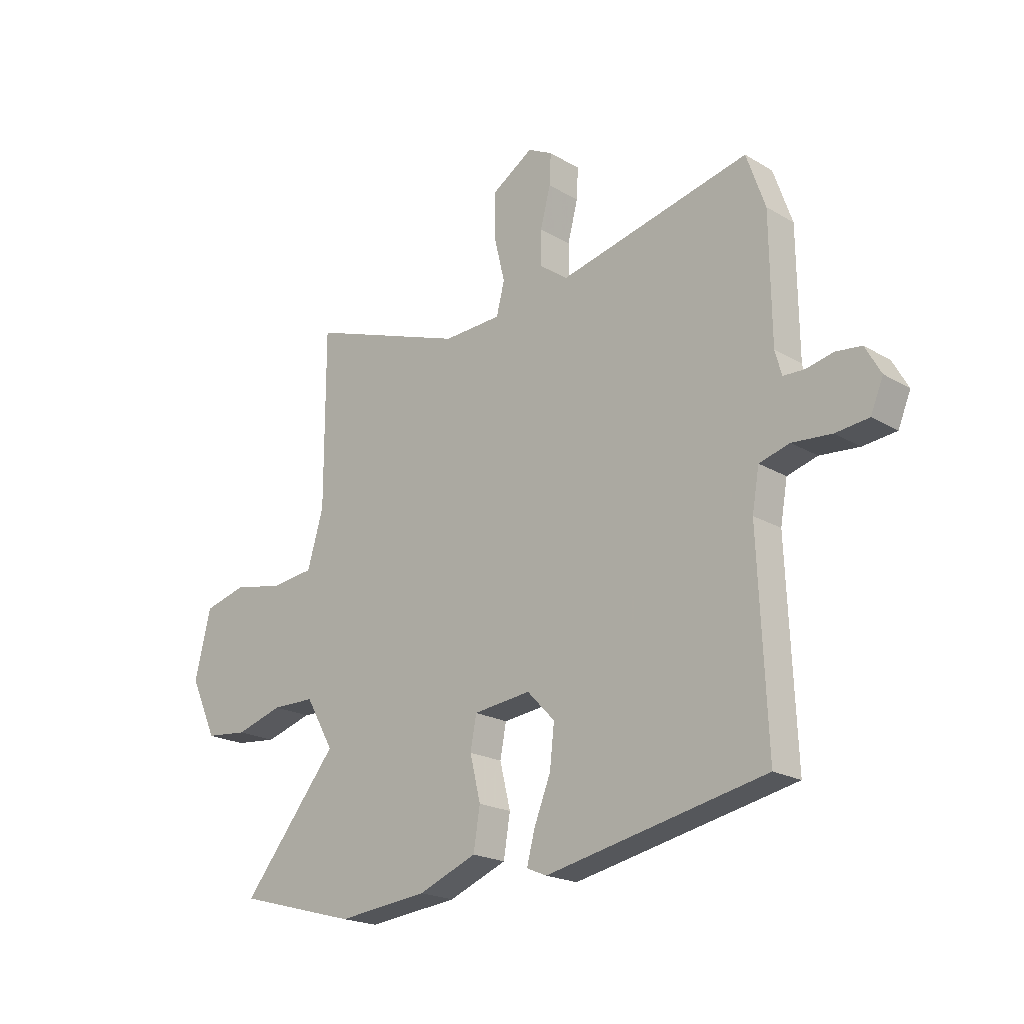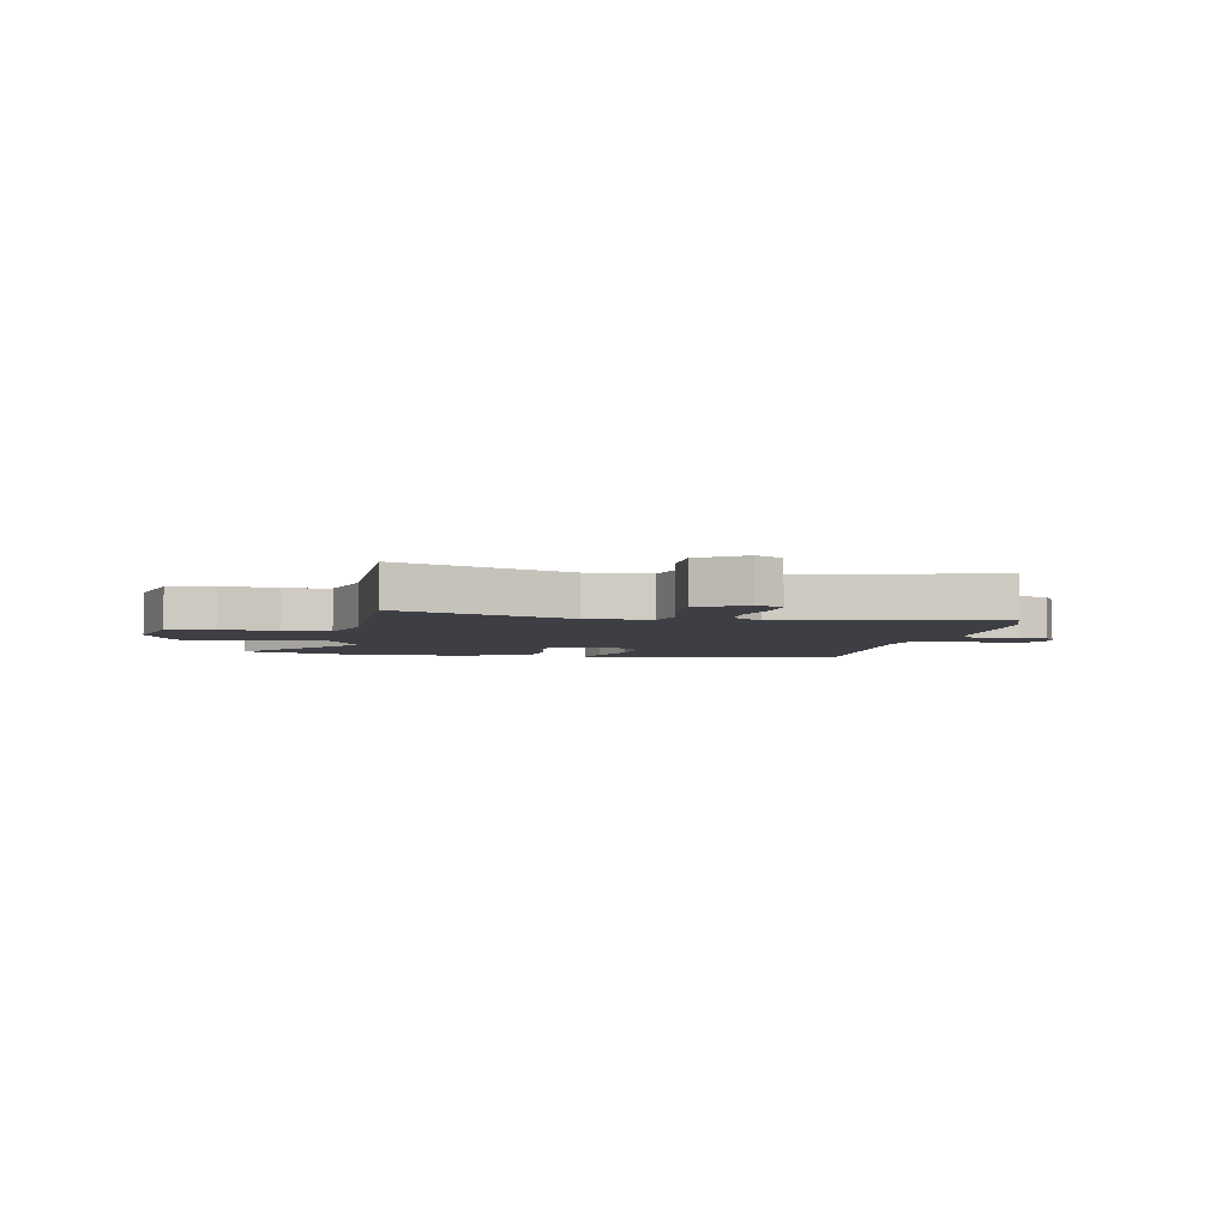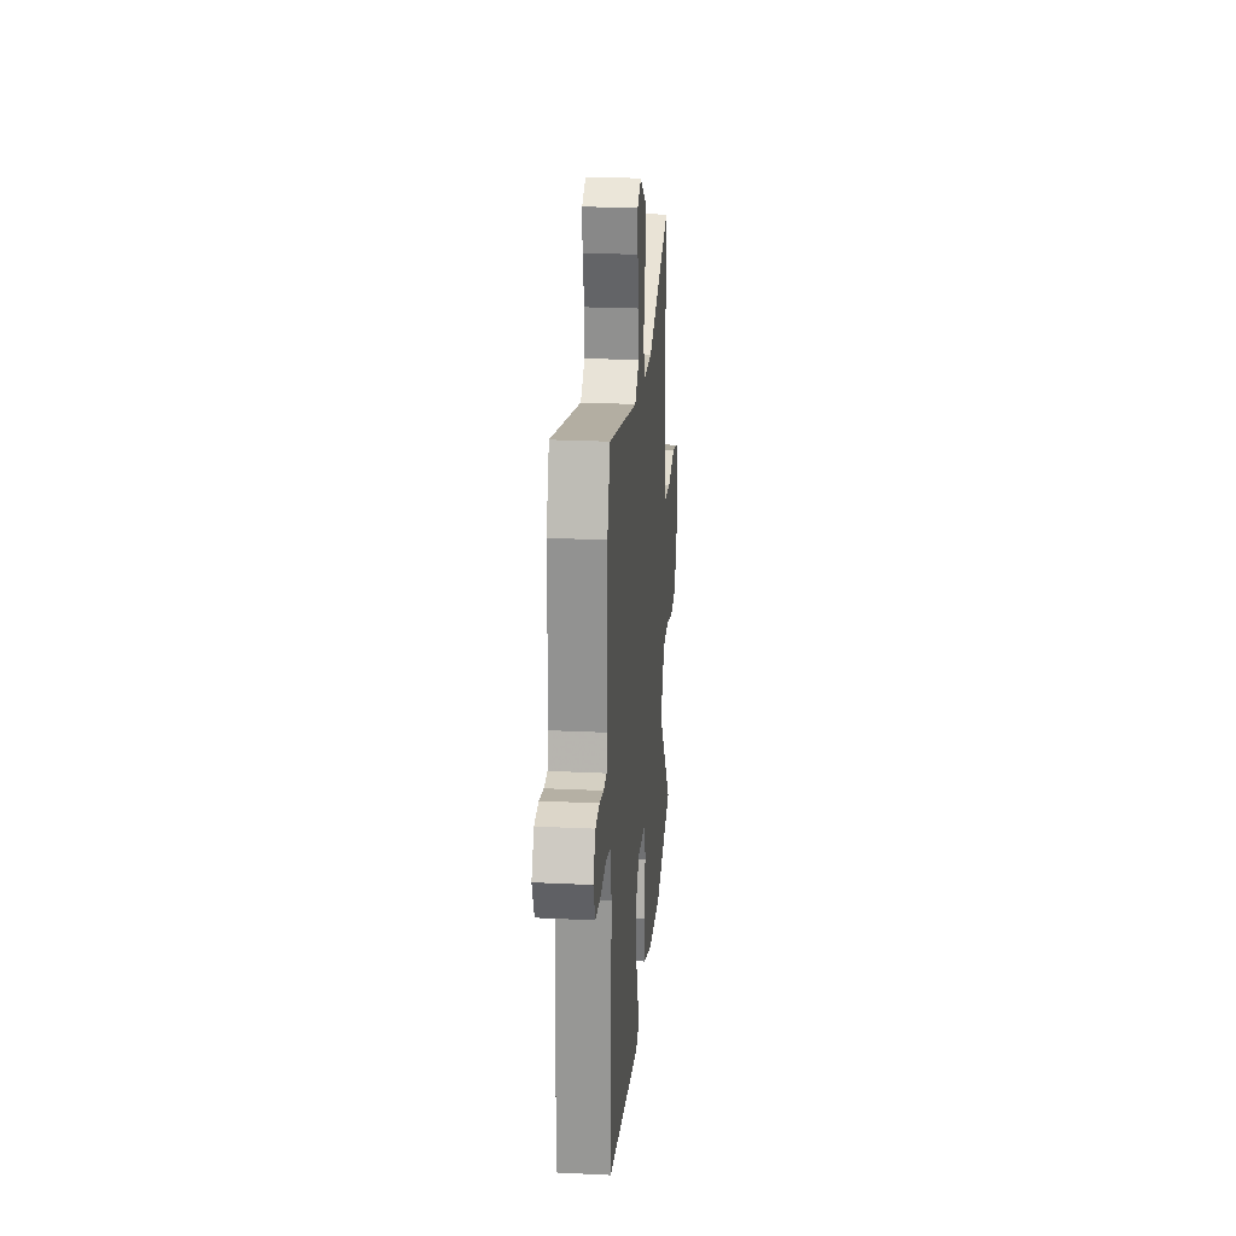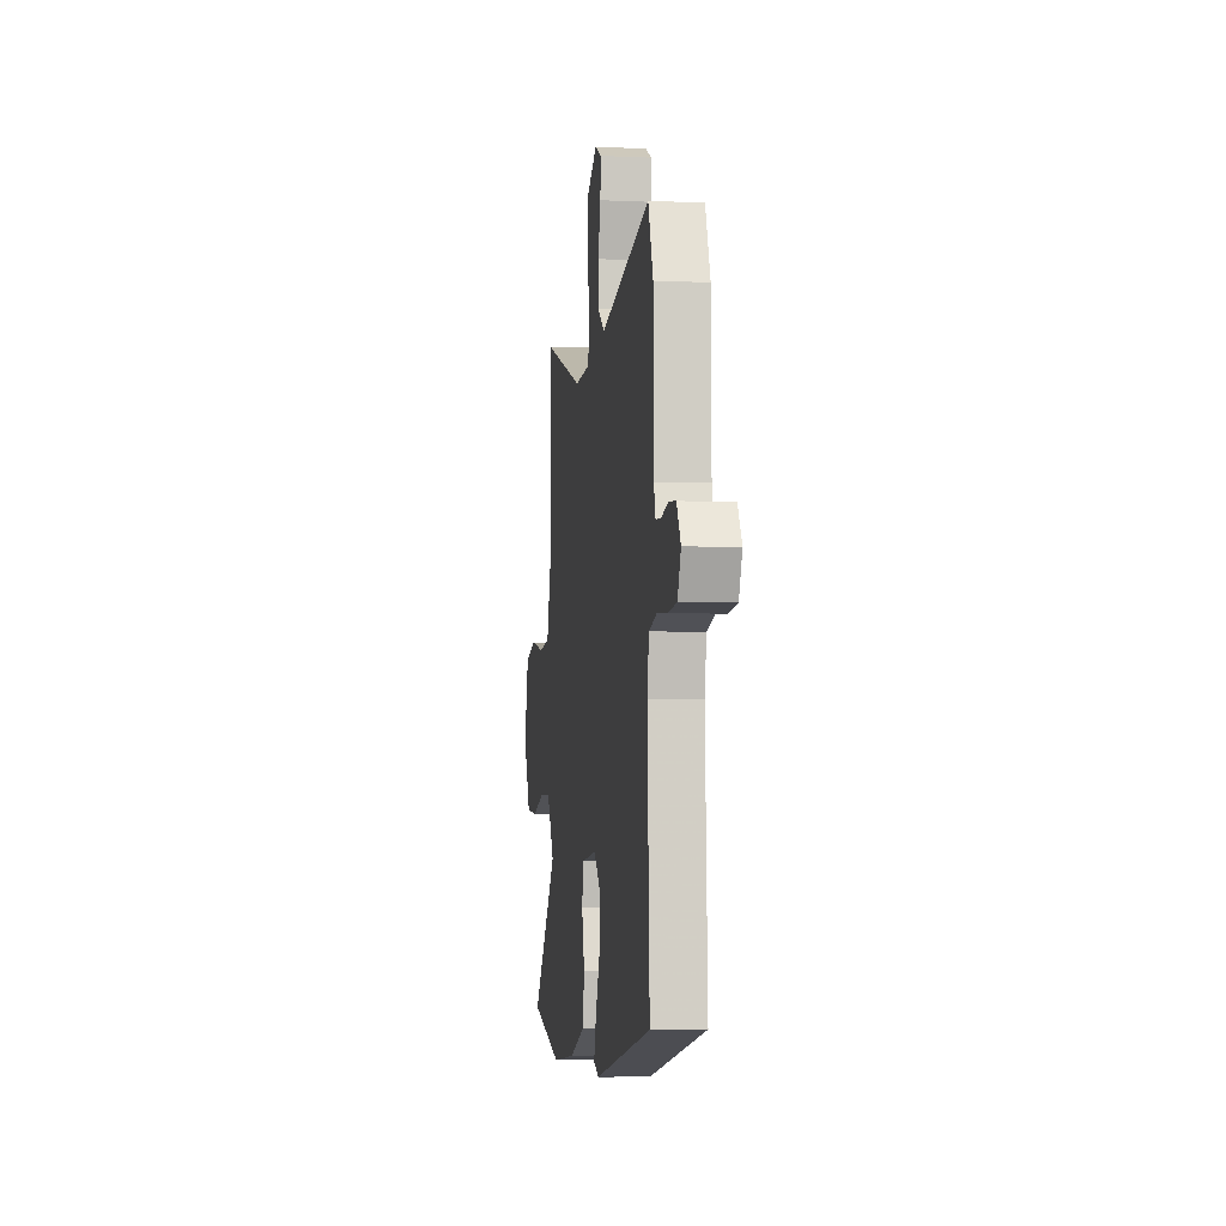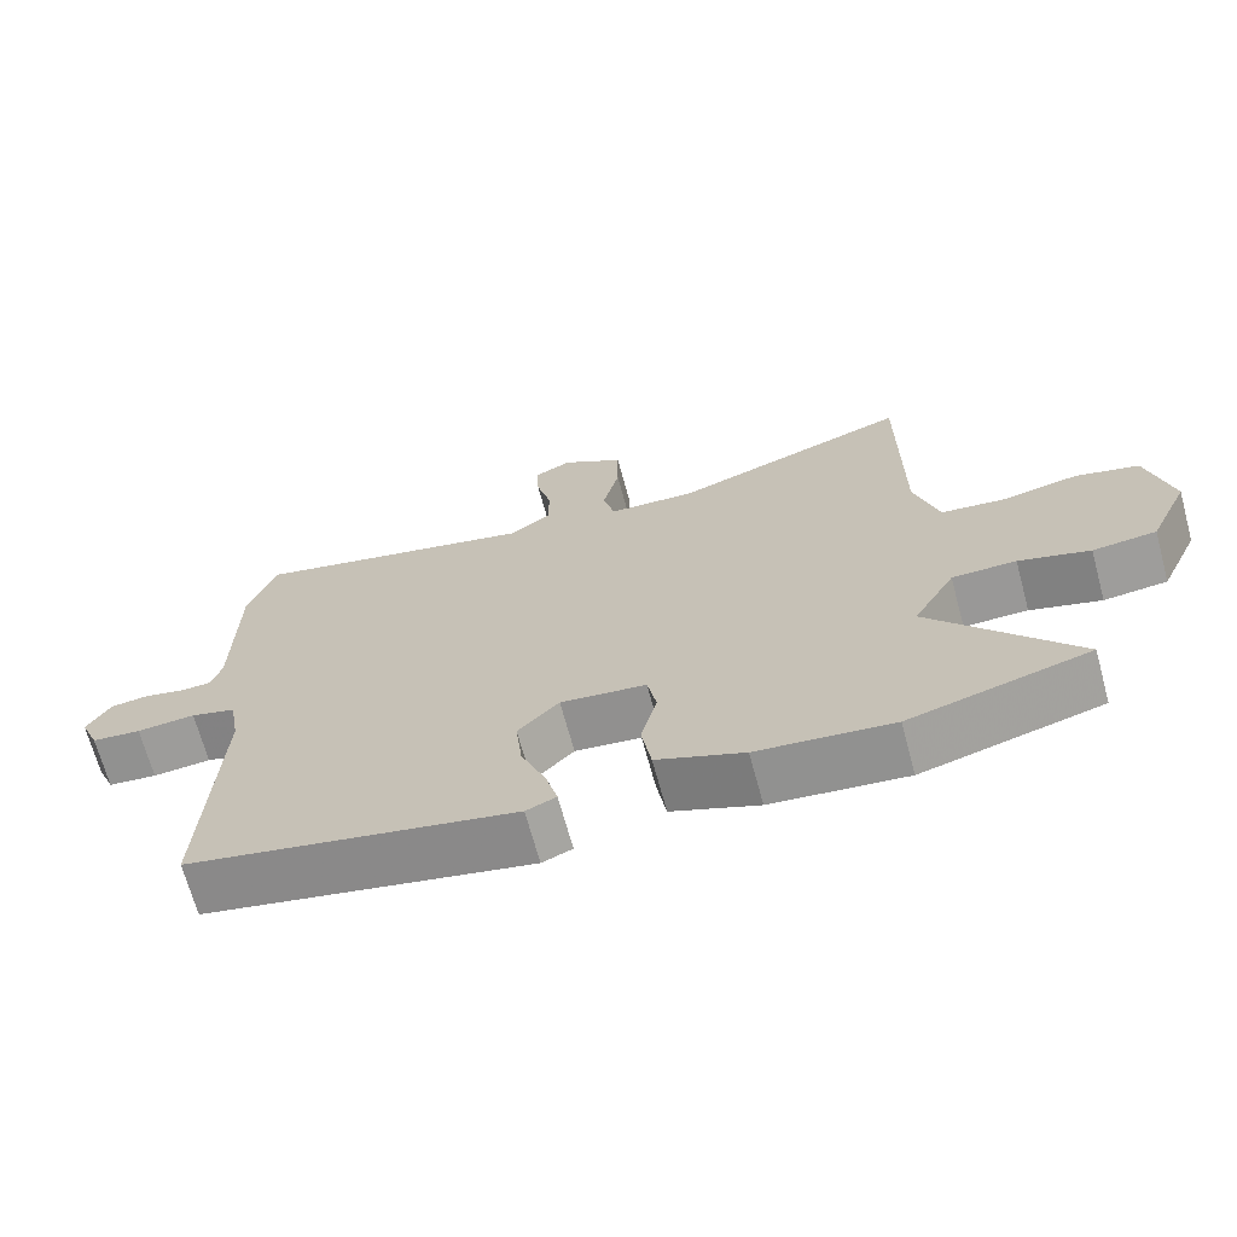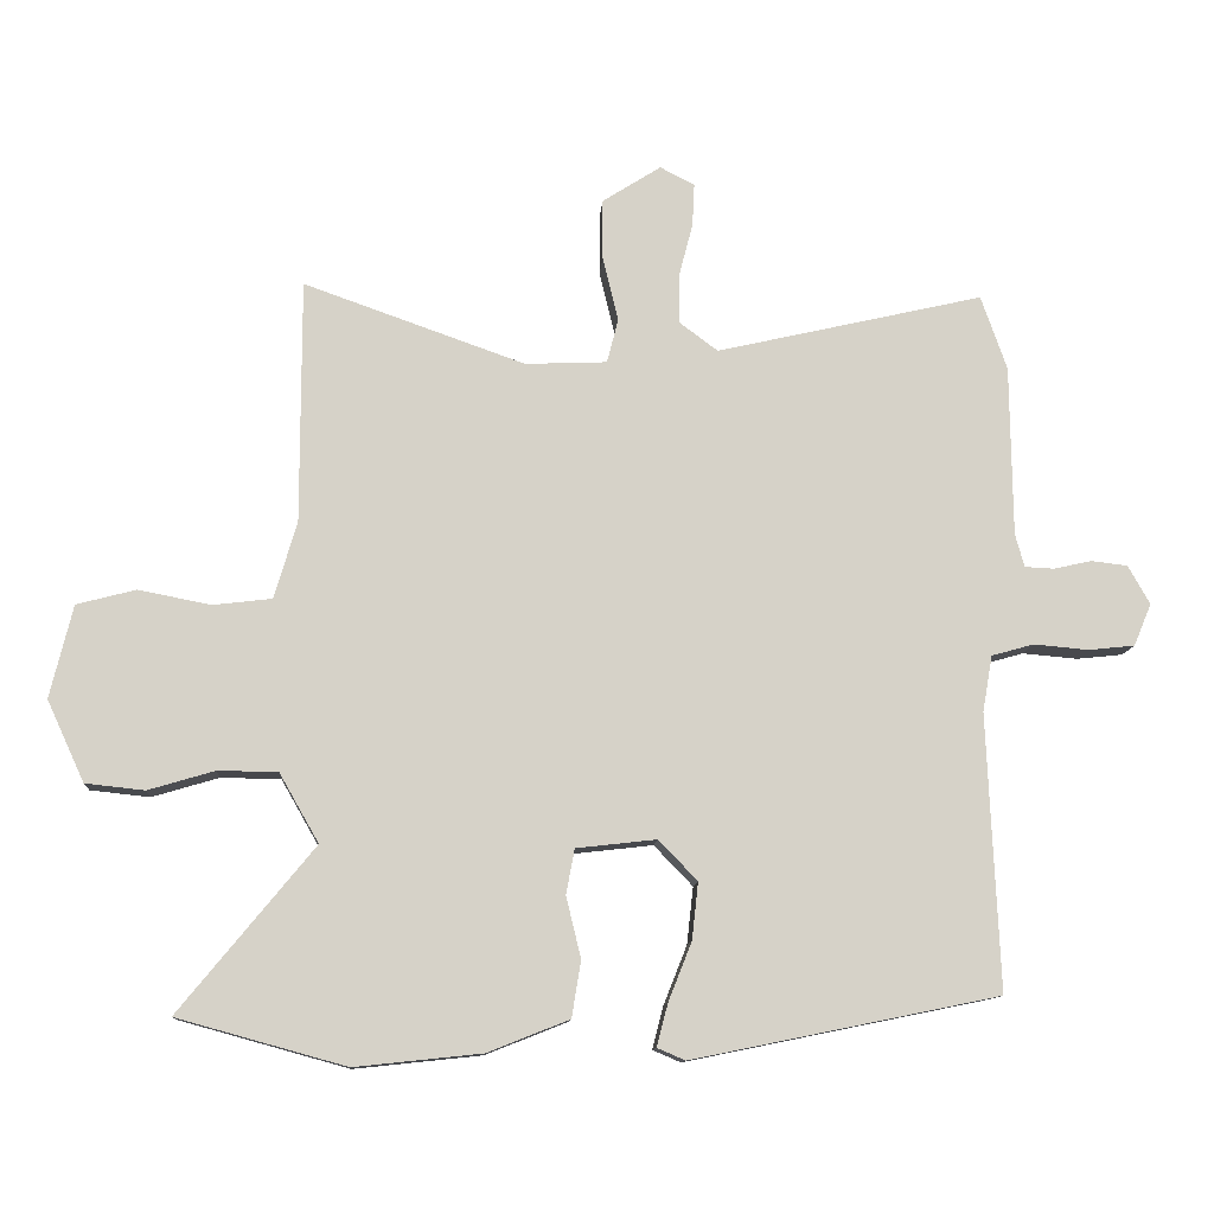
<metadata>
{"format":"obj","ext":"obj","renderer":"f3d","projection":"perspective","resolution":1024,"background":"white","views":[{"elev":-20.4,"azim":43.1,"up":"+Z"},{"elev":-4.4,"azim":-11.1,"up":"+Y"},{"elev":23.7,"azim":94.7,"up":"+Z"},{"elev":-5.0,"azim":81.7,"up":"+Z"},{"elev":-68.5,"azim":-164.8,"up":"+Z"},{"elev":-11.5,"azim":-4.0,"up":"+Z"}]}
</metadata>
<code>
v -0.492 0.07 0.567
v -0.178 0.07 0.456
v -0.062 0.07 0.461
v -0.046 0.07 0.524
v -0.068 0.07 0.615
v -0.068 0.07 0.701
v 0.015 0.07 0.754
v 0.064 0.07 0.729
v 0.061 0.07 0.668
v 0.041 0.07 0.591
v 0.041 0.07 0.522
v 0.096 0.07 0.481
v 0.476 0.07 0.569
v 0.513 0.07 0.463
v 0.516 0.07 0.22
v 0.529 0.07 0.173
v 0.57 0.07 0.171
v 0.625 0.07 0.183
v 0.676 0.07 0.177
v 0.707 0.07 0.122
v 0.682 0.07 0.062
v 0.616 0.07 0.055
v 0.538 0.07 0.062
v 0.478 0.07 0.045
v 0.464 0.07 -0.035
v 0.481 0.07 -0.427
v 0.045 0.07 -0.516
v 0.005 0.07 -0.499
v 0.021 0.07 -0.438
v 0.054 0.07 -0.355
v 0.063 0.07 -0.274
v 0.008 0.07 -0.217
v -0.106 0.07 -0.23
v -0.118 0.07 -0.294
v -0.097 0.07 -0.381
v -0.11 0.07 -0.461
v -0.226 0.07 -0.507
v -0.406 0.07 -0.526
v -0.645 0.07 -0.46
v -0.454 0.07 -0.227
v -0.51 0.07 -0.129
v -0.595 0.07 -0.128
v -0.689 0.07 -0.156
v -0.773 0.07 -0.147
v -0.826 0.07 -0.032
v -0.794 0.07 0.1
v -0.71 0.07 0.122
v -0.608 0.07 0.102
v -0.524 0.07 0.112
v -0.492 0.07 0.222
v -0.492 0 0.567
v -0.178 0 0.456
v -0.062 0 0.461
v -0.046 0 0.524
v -0.068 0 0.615
v -0.068 0 0.701
v 0.015 0 0.754
v 0.064 0 0.729
v 0.061 0 0.668
v 0.041 0 0.591
v 0.041 0 0.522
v 0.096 0 0.481
v 0.476 0 0.569
v 0.513 0 0.463
v 0.516 0 0.22
v 0.529 0 0.173
v 0.57 0 0.171
v 0.625 0 0.183
v 0.676 0 0.177
v 0.707 0 0.122
v 0.682 0 0.062
v 0.616 0 0.055
v 0.538 0 0.062
v 0.478 0 0.045
v 0.464 0 -0.035
v 0.481 0 -0.427
v 0.045 0 -0.516
v 0.005 0 -0.499
v 0.021 0 -0.438
v 0.054 0 -0.355
v 0.063 0 -0.274
v 0.008 0 -0.217
v -0.106 0 -0.23
v -0.118 0 -0.294
v -0.097 0 -0.381
v -0.11 0 -0.461
v -0.226 0 -0.507
v -0.406 0 -0.526
v -0.645 0 -0.46
v -0.454 0 -0.227
v -0.51 0 -0.129
v -0.595 0 -0.128
v -0.689 0 -0.156
v -0.773 0 -0.147
v -0.826 0 -0.032
v -0.794 0 0.1
v -0.71 0 0.122
v -0.608 0 0.102
v -0.524 0 0.112
v -0.492 0 0.222
f 46 47 48
f 45 46 48
f 44 45 48
f 43 44 48
f 42 43 48
f 41 42 48 49
f 40 41 49 50
f 38 39 40
f 37 38 40
f 36 37 40
f 35 36 40
f 34 35 40
f 50 1 2
f 40 50 2
f 34 40 2
f 33 34 2
f 28 29 30
f 27 28 30
f 26 27 30
f 25 26 30
f 24 25 30 31
f 21 22 23
f 20 21 23
f 19 20 23
f 18 19 23
f 17 18 23
f 16 17 23 24
f 24 31 32
f 16 24 32
f 15 16 32
f 15 32 33
f 14 15 33
f 13 14 33
f 12 13 33
f 8 9 10
f 7 8 10
f 6 7 10
f 5 6 10
f 4 5 10
f 3 4 10 11
f 33 2 3
f 3 11 12 33
f 98 97 96
f 98 96 95
f 98 95 94
f 98 94 93
f 98 93 92
f 99 98 92 91
f 100 99 91 90
f 90 89 88
f 90 88 87
f 90 87 86
f 90 86 85
f 90 85 84
f 52 51 100
f 52 100 90
f 52 90 84
f 52 84 83
f 80 79 78
f 80 78 77
f 80 77 76
f 80 76 75
f 81 80 75 74
f 73 72 71
f 73 71 70
f 73 70 69
f 73 69 68
f 73 68 67
f 74 73 67 66
f 82 81 74
f 82 74 66
f 82 66 65
f 83 82 65
f 83 65 64
f 83 64 63
f 83 63 62
f 60 59 58
f 60 58 57
f 60 57 56
f 60 56 55
f 60 55 54
f 61 60 54 53
f 53 52 83
f 83 62 61 53
f 1 51 52 2
f 2 52 53 3
f 3 53 54 4
f 4 54 55 5
f 5 55 56 6
f 6 56 57 7
f 7 57 58 8
f 8 58 59 9
f 9 59 60 10
f 10 60 61 11
f 11 61 62 12
f 12 62 63 13
f 13 63 64 14
f 14 64 65 15
f 15 65 66 16
f 16 66 67 17
f 17 67 68 18
f 18 68 69 19
f 19 69 70 20
f 20 70 71 21
f 21 71 72 22
f 22 72 73 23
f 23 73 74 24
f 24 74 75 25
f 25 75 76 26
f 26 76 77 27
f 27 77 78 28
f 28 78 79 29
f 29 79 80 30
f 30 80 81 31
f 31 81 82 32
f 32 82 83 33
f 33 83 84 34
f 34 84 85 35
f 35 85 86 36
f 36 86 87 37
f 37 87 88 38
f 38 88 89 39
f 39 89 90 40
f 40 90 91 41
f 41 91 92 42
f 42 92 93 43
f 43 93 94 44
f 44 94 95 45
f 45 95 96 46
f 46 96 97 47
f 47 97 98 48
f 48 98 99 49
f 49 99 100 50
f 50 100 51 1

</code>
